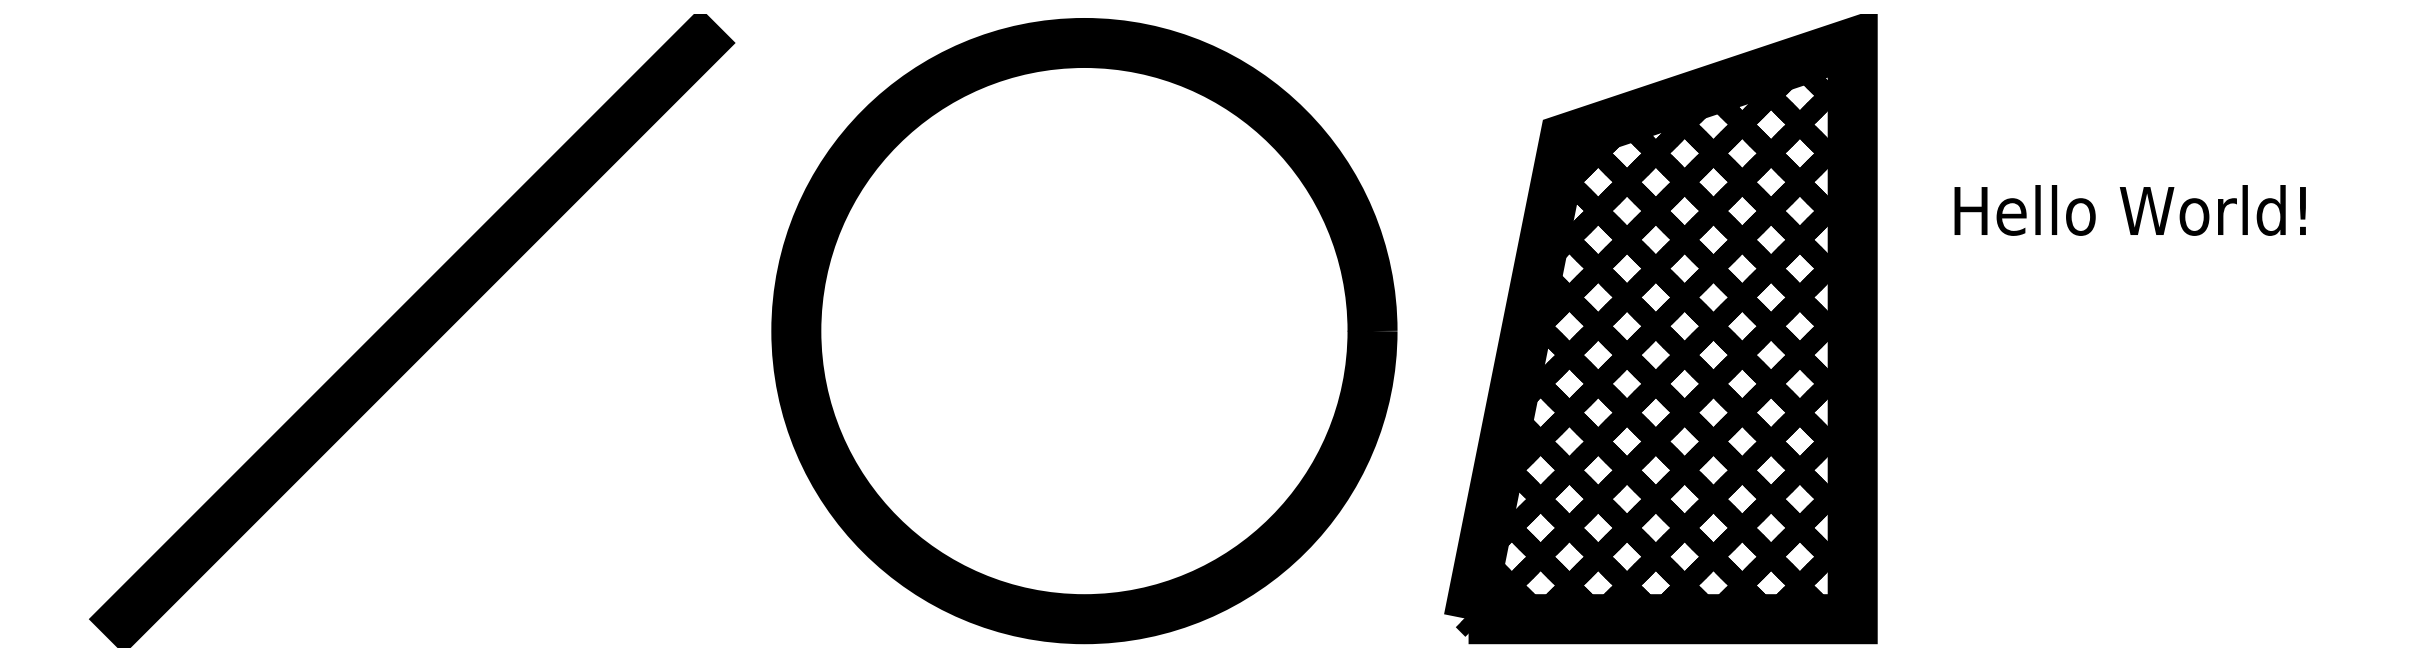
<metadata>
{"format":"dxf","ext":"dxf","renderer":"ezdxf+matplotlib","layout":"modelspace","background":"white","min_lineweight":24,"dpi":150}
</metadata>
<code>
0
SECTION
2
ENTITIES
0
LINE
8
0
10
10
20
10
11
70
21
70
0
CIRCLE
8
0
10
110
20
40
40
30
0
LWPOLYLINE
8
0
90
4
70
1
10
150
20
10
10
160
20
60
10
190
20
70
10
190
20
10
0
HATCH
8
0
10
0
20
0
30
0
210
0
220
0
230
1
2
test
70
0
71
0
91
1
92
3
72
0
73
1
93
4
10
150
20
10
10
160
20
60
10
190
20
70
10
190
20
10
97
0
75
0
76
0
52
0
41
1
77
0
78
4
53
45
43
0.5
44
-2
45
3
46
-3
79
2
49
2.121
49
-2.121
53
45
43
1
44
-2.5
45
3
46
-3
79
2
49
2.121
49
-2.121
53
-45
43
0.5
44
-1
45
6
46
0
79
2
49
2.121
49
-2.121
53
-45
43
1
44
-0.5
45
6
46
0
79
2
49
2.121
49
-2.121
98
0
0
TEXT
8
0
10
200
20
50
40
5
1
Hello World!
0
ENDSEC
0
EOF

</code>
